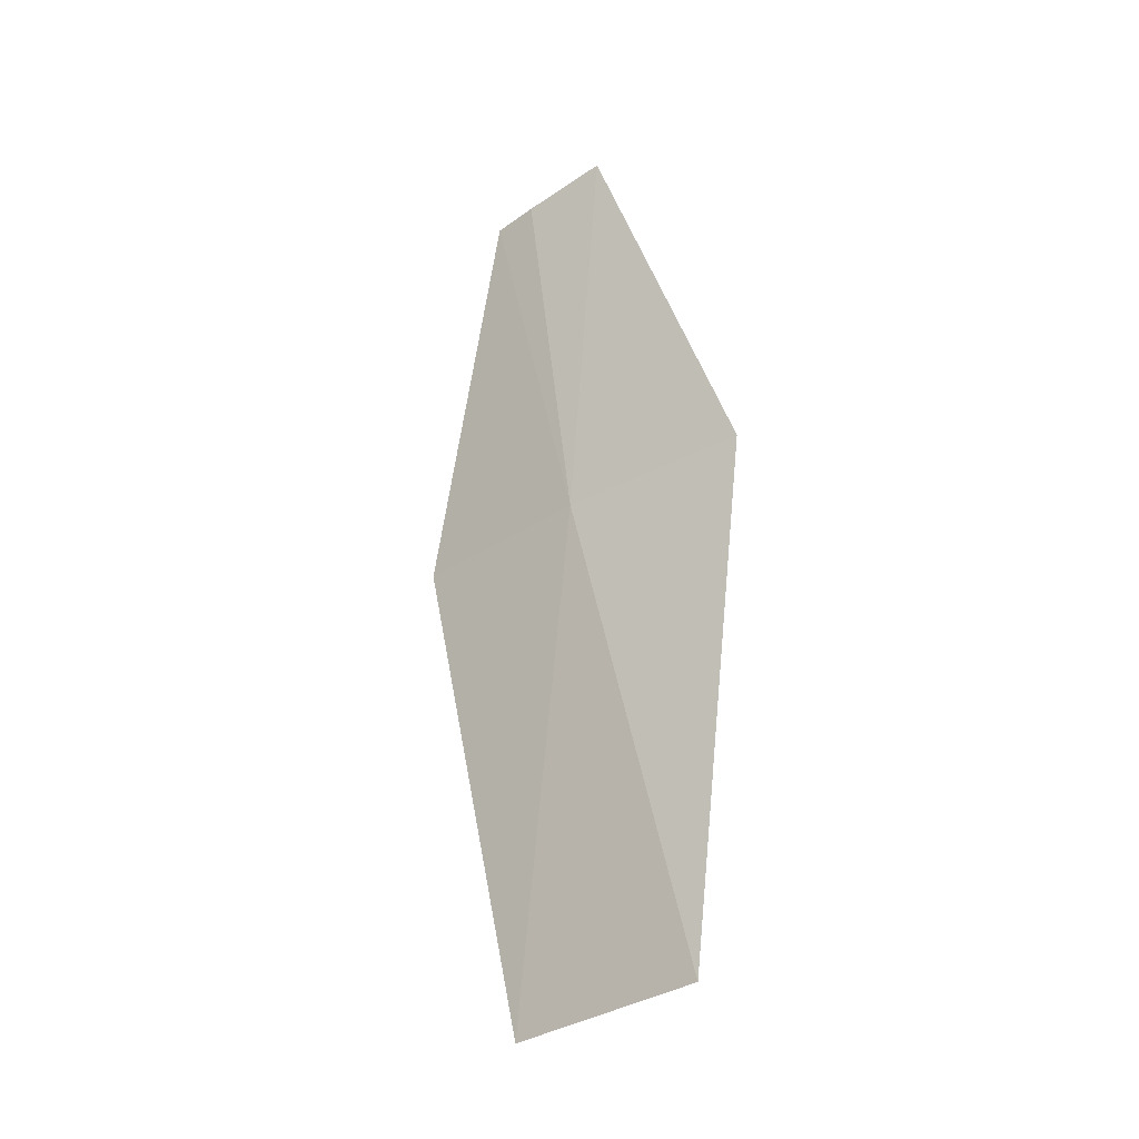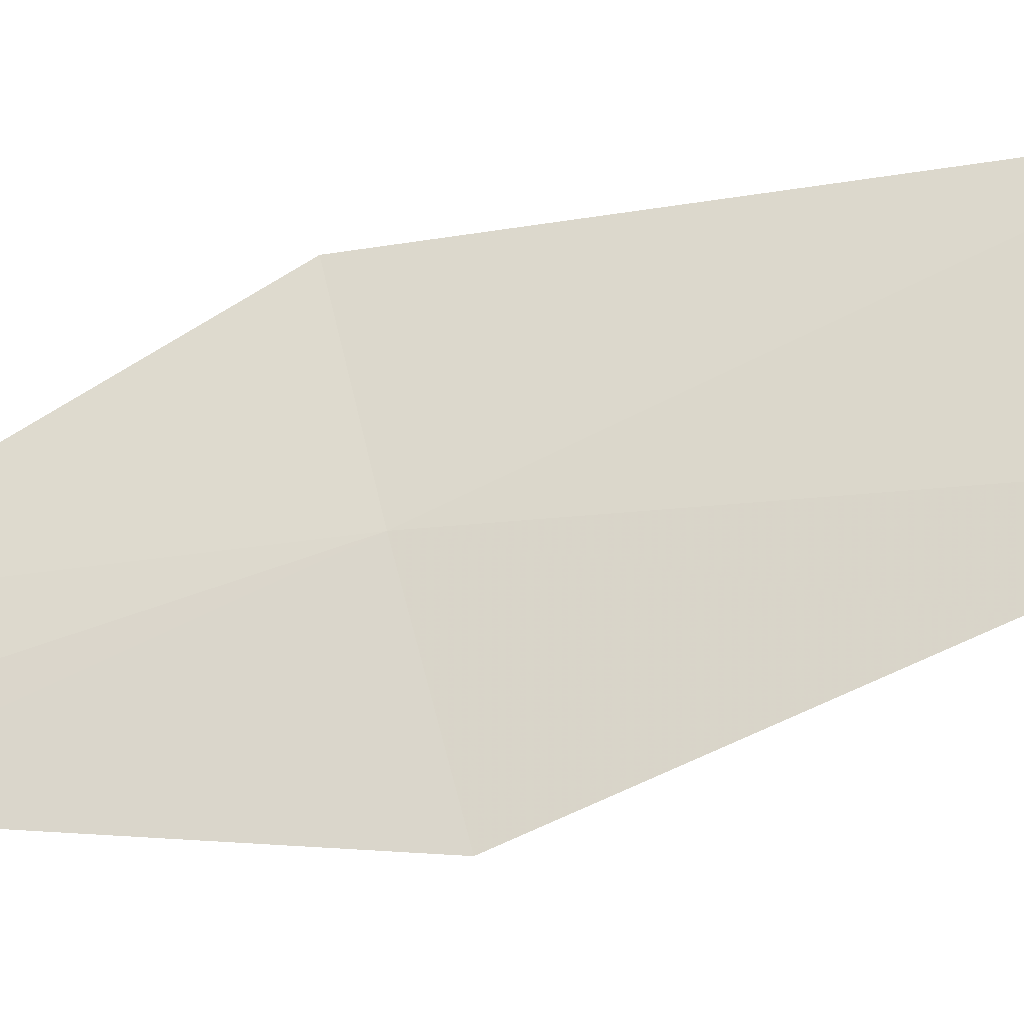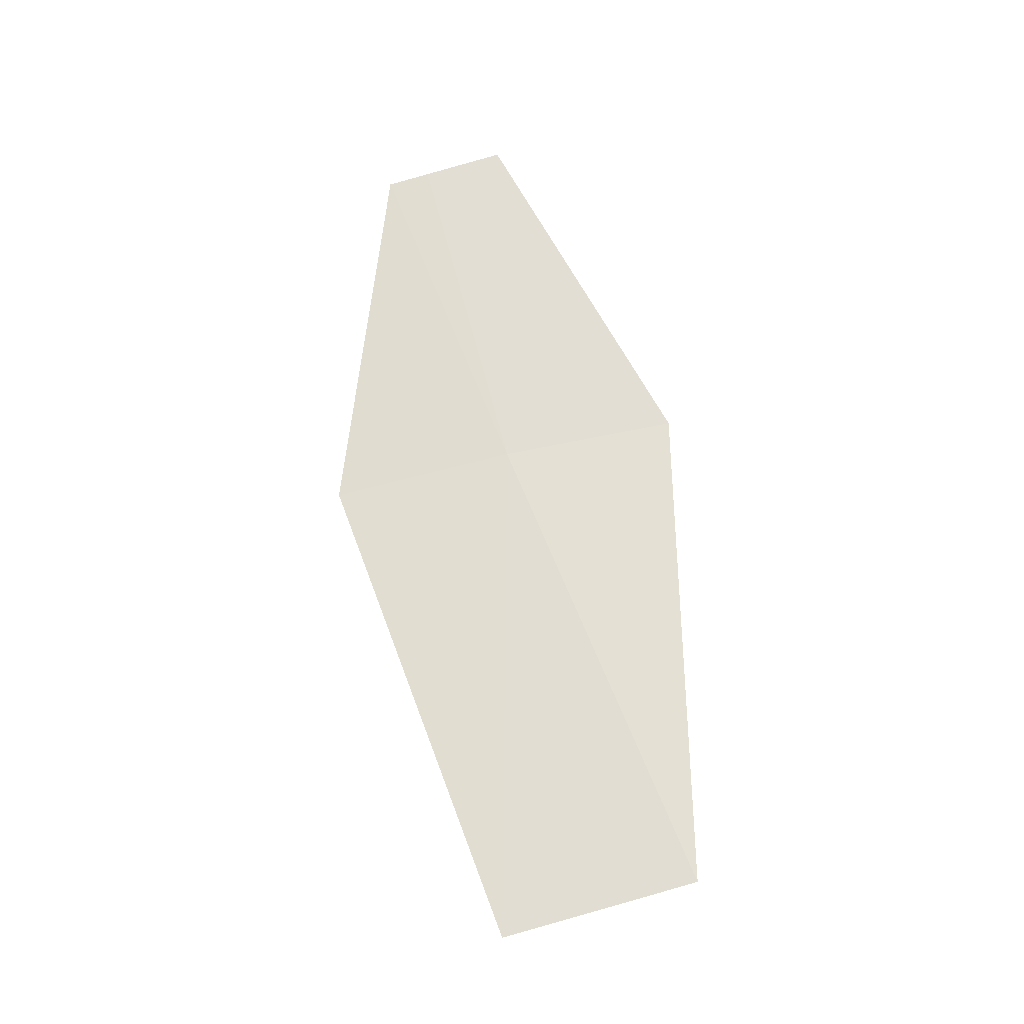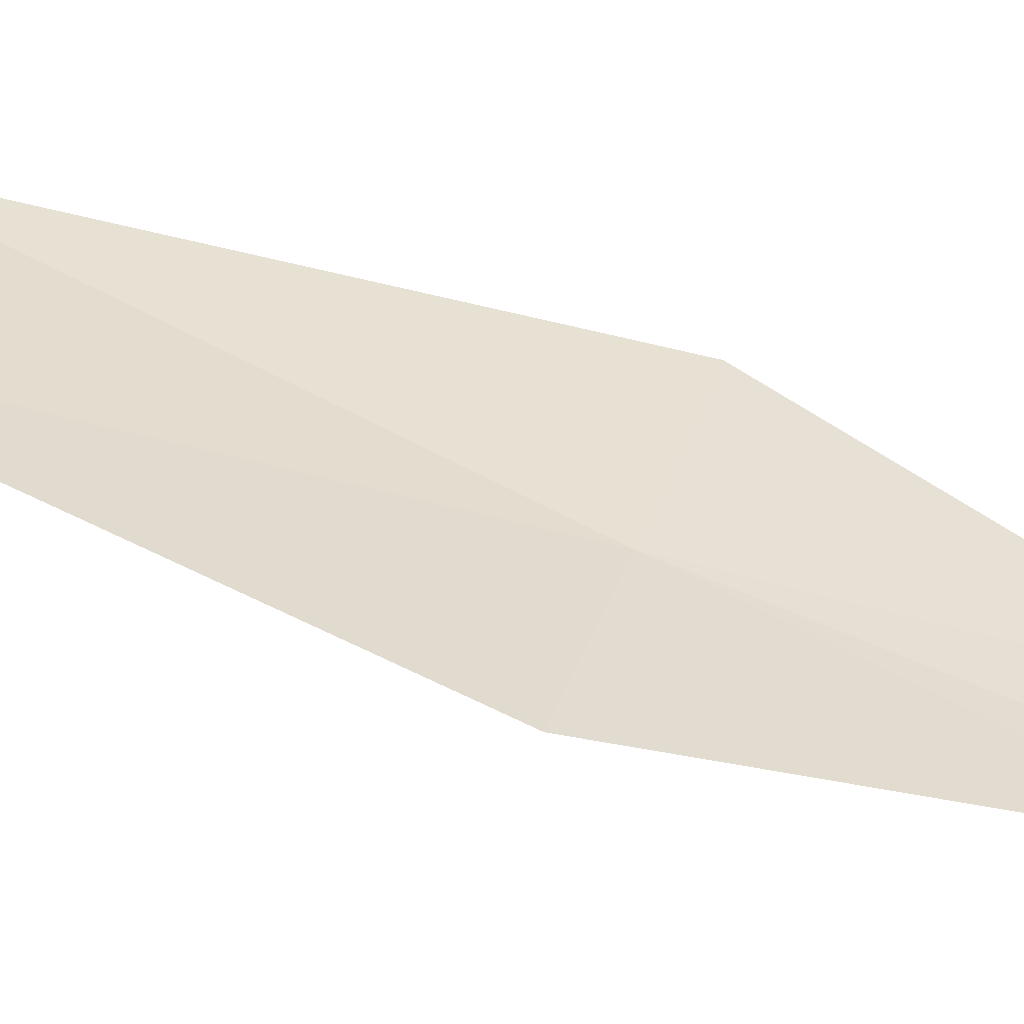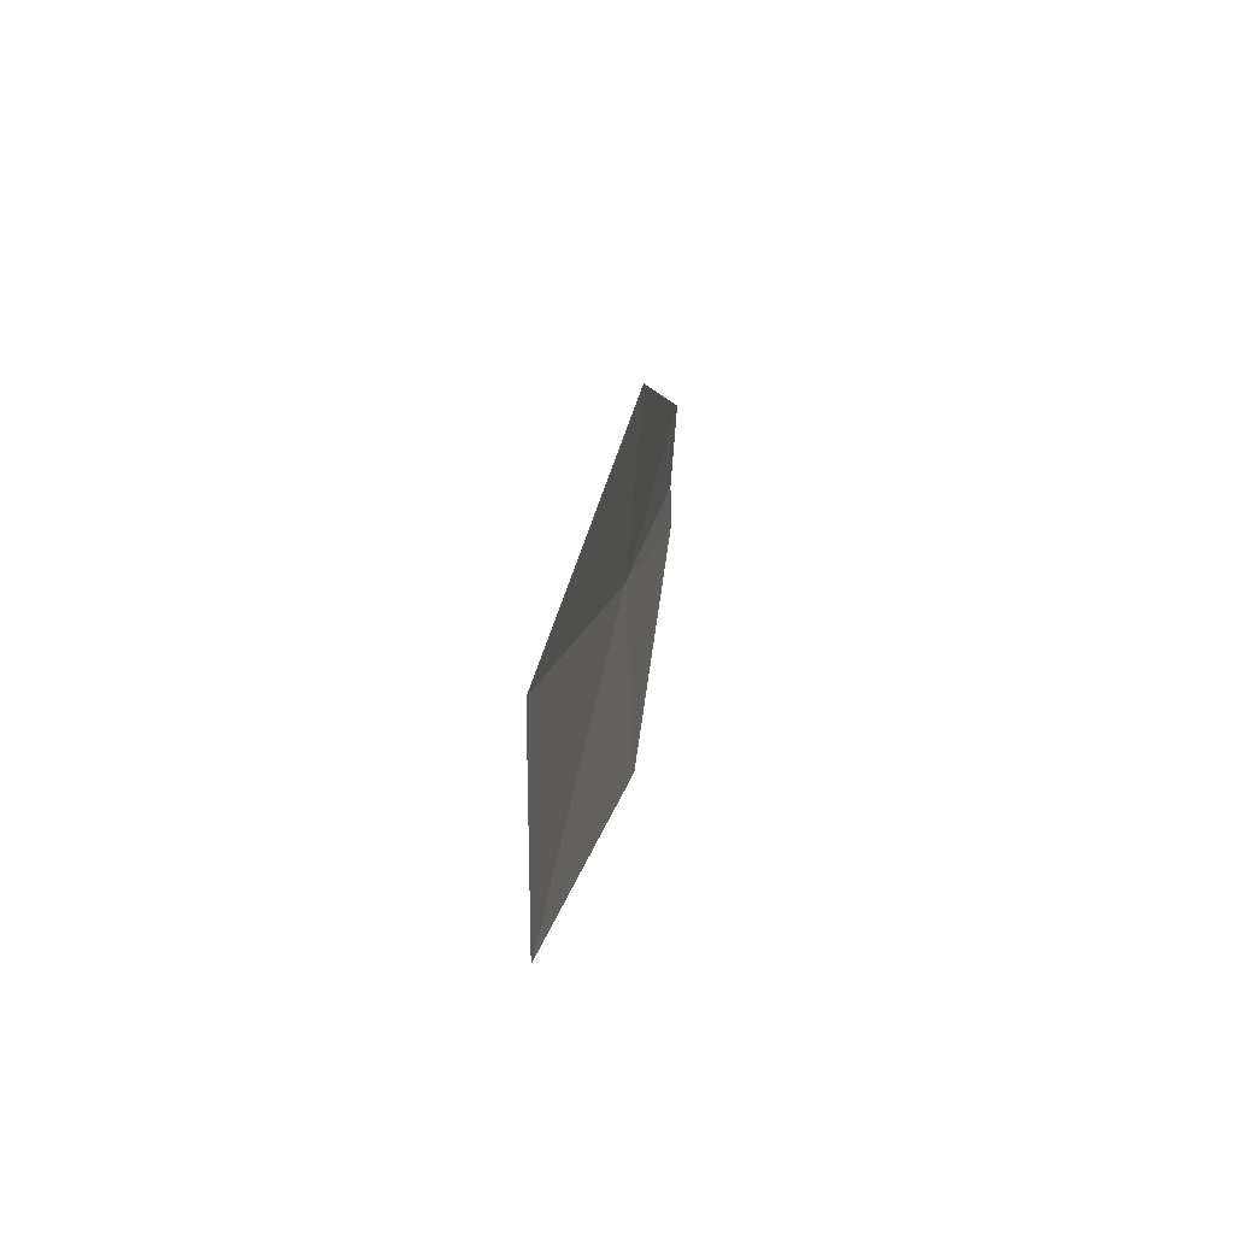
<metadata>
{"format":"obj","ext":"obj","renderer":"f3d","projection":"perspective","resolution":1024,"background":"white","views":[{"elev":-12.1,"azim":132.7,"up":"+Z"},{"elev":-21.2,"azim":95.0,"up":"+Y"},{"elev":-13.3,"azim":91.6,"up":"+Z"},{"elev":-59.3,"azim":-113.1,"up":"+Y"},{"elev":-57.8,"azim":-173.5,"up":"+Z"}]}
</metadata>
<code>
v 18.38 30.8 2.369
v 18.43 30.16 2.201
v 18.26 30.32 3.544
v 18.25 31.43 2.525
v 18.19 30.75 3.702
v 18.24 30.47 3.594
v 18.63 30.79 0.5672
v 18.56 31.48 0.7578
f 1 2 3
f 1 5 4
f 1 6 5
f 1 3 6
f 1 7 2
f 1 8 7
f 1 4 8

</code>
